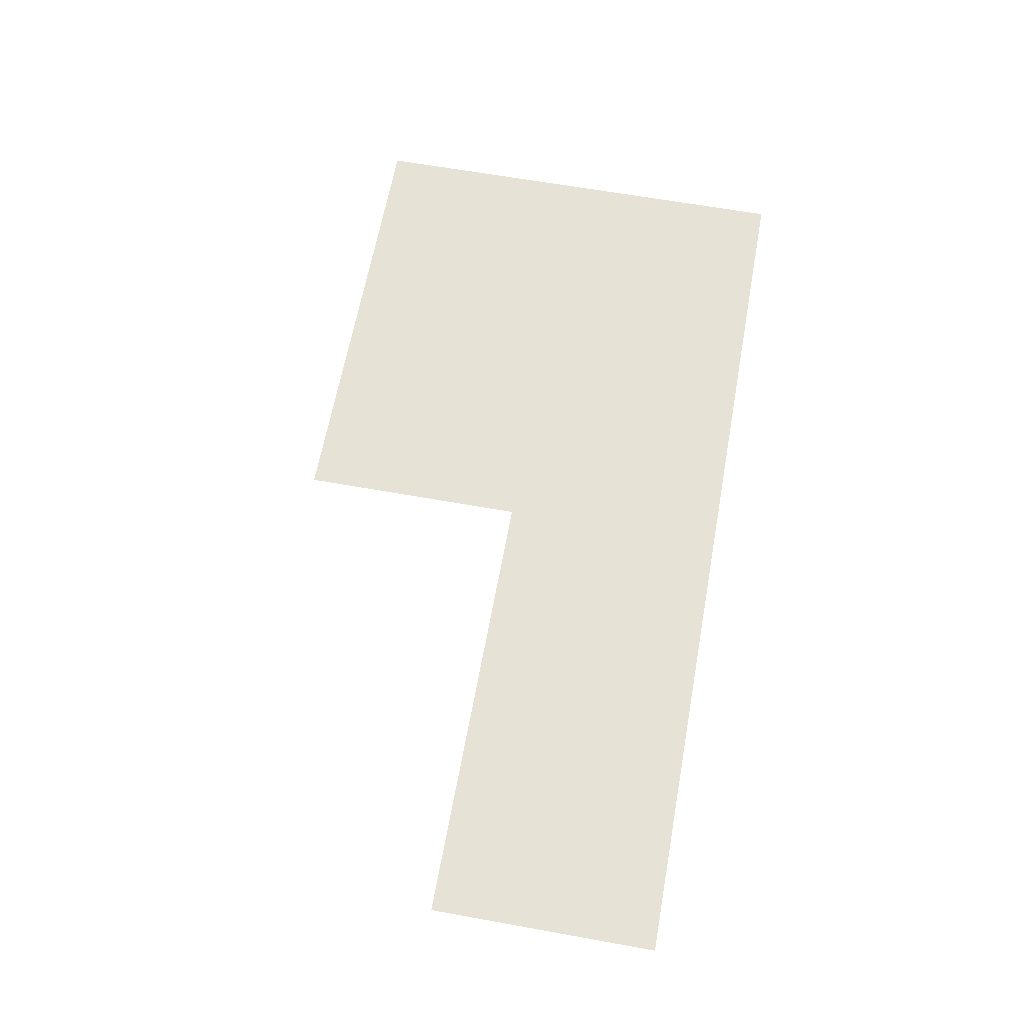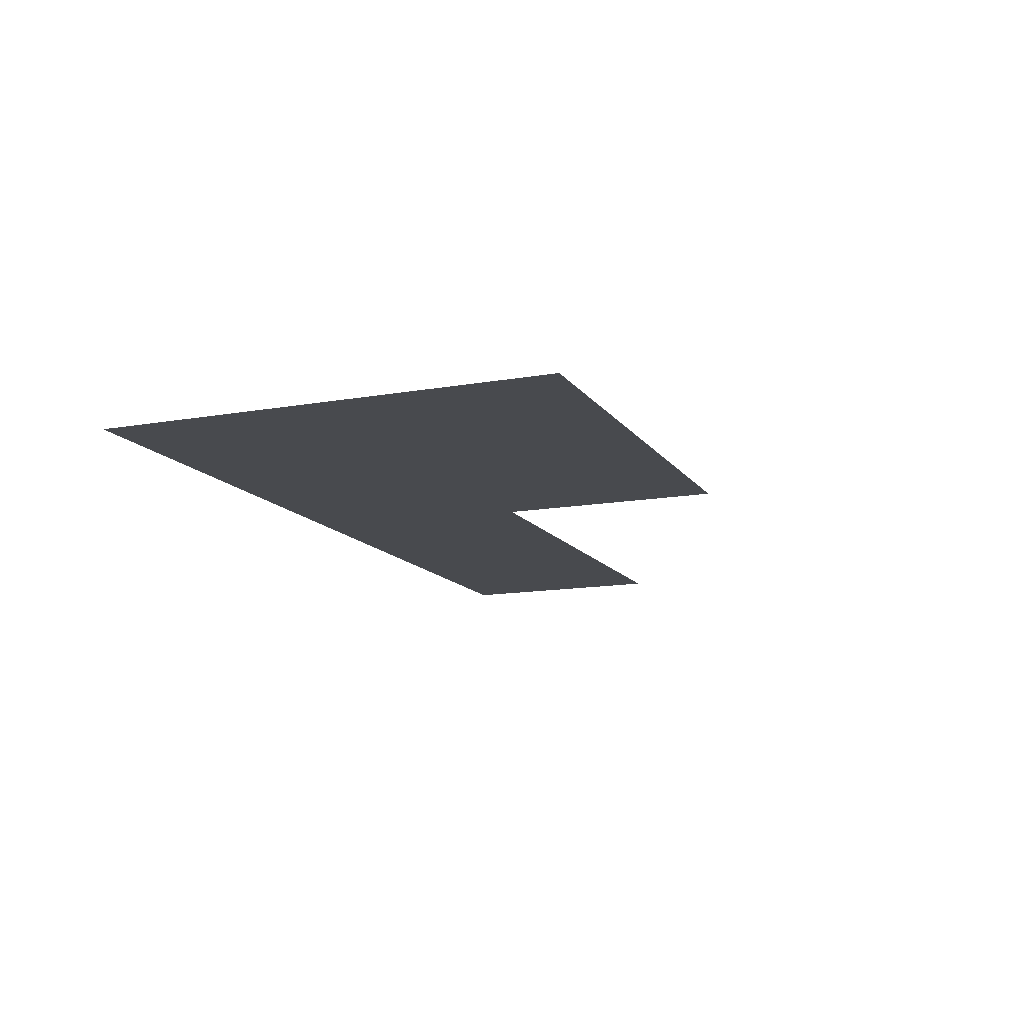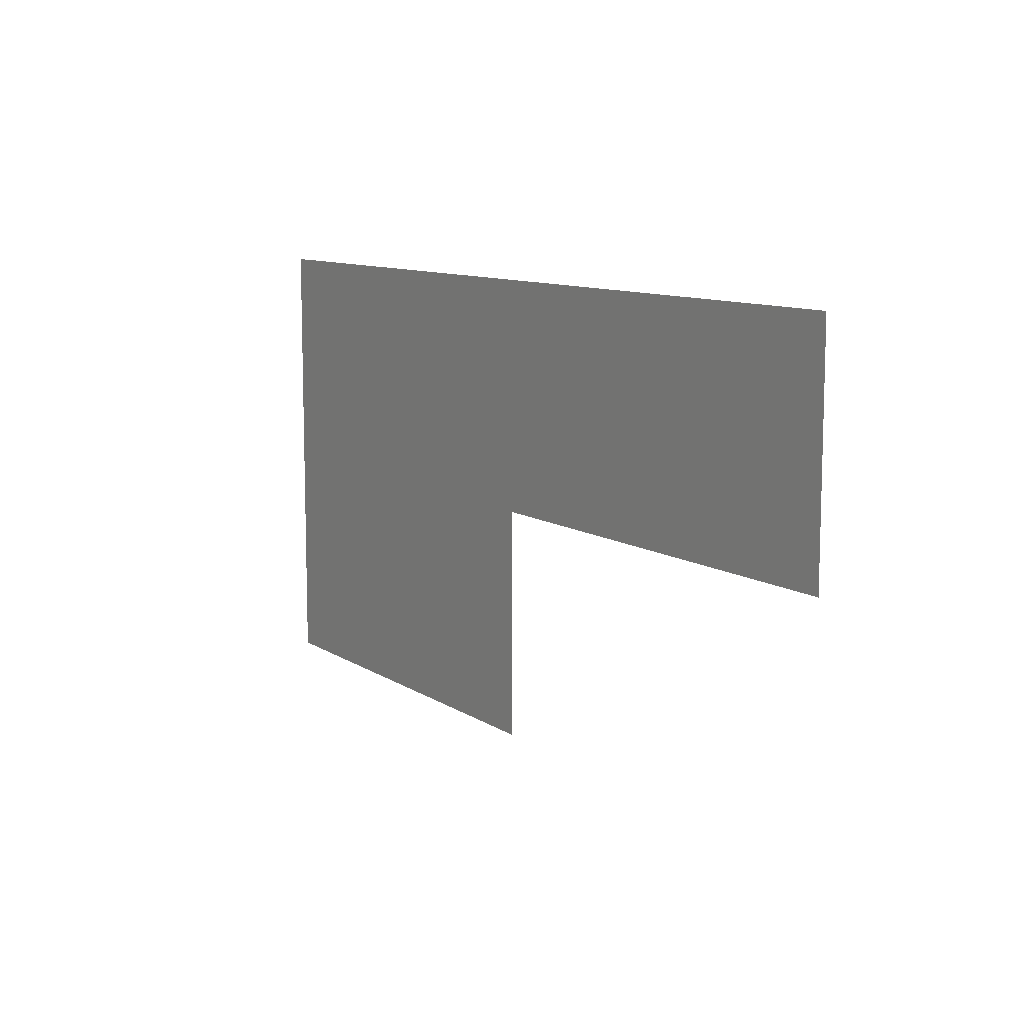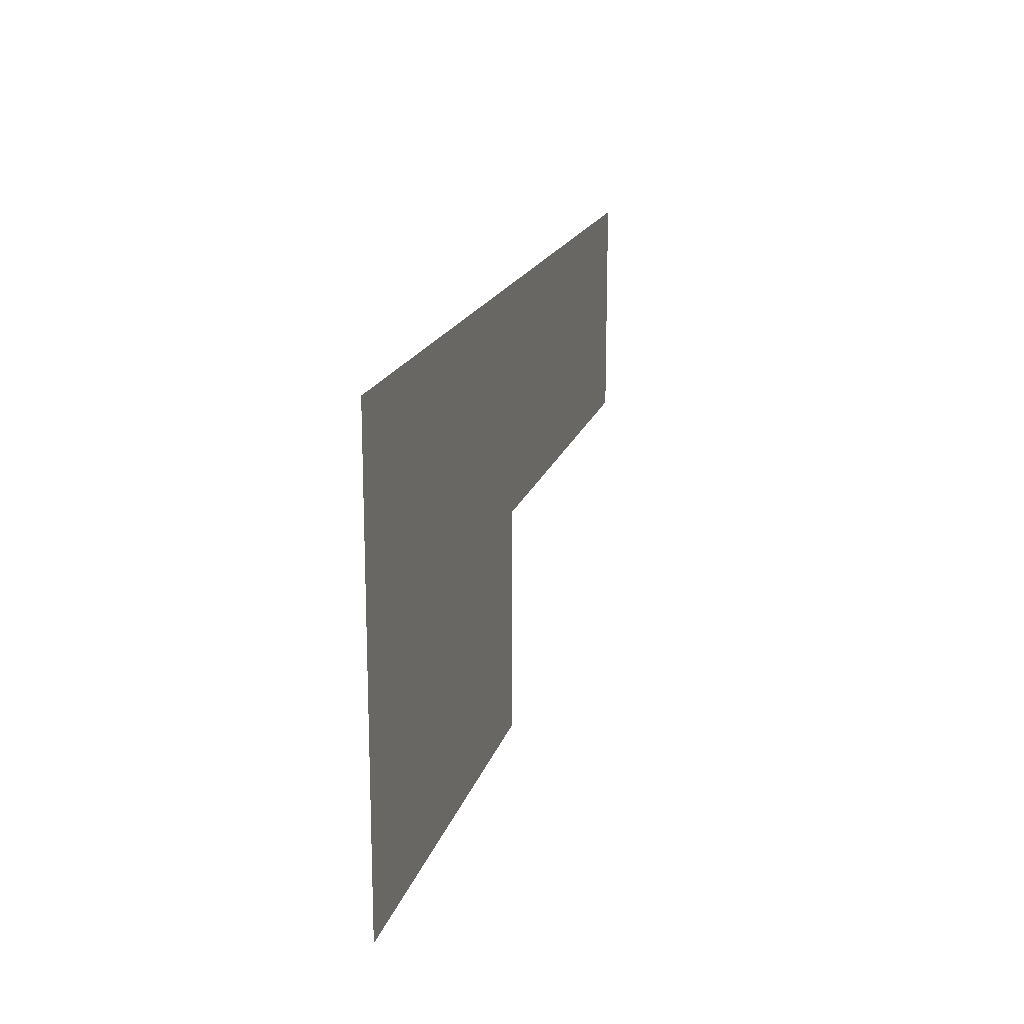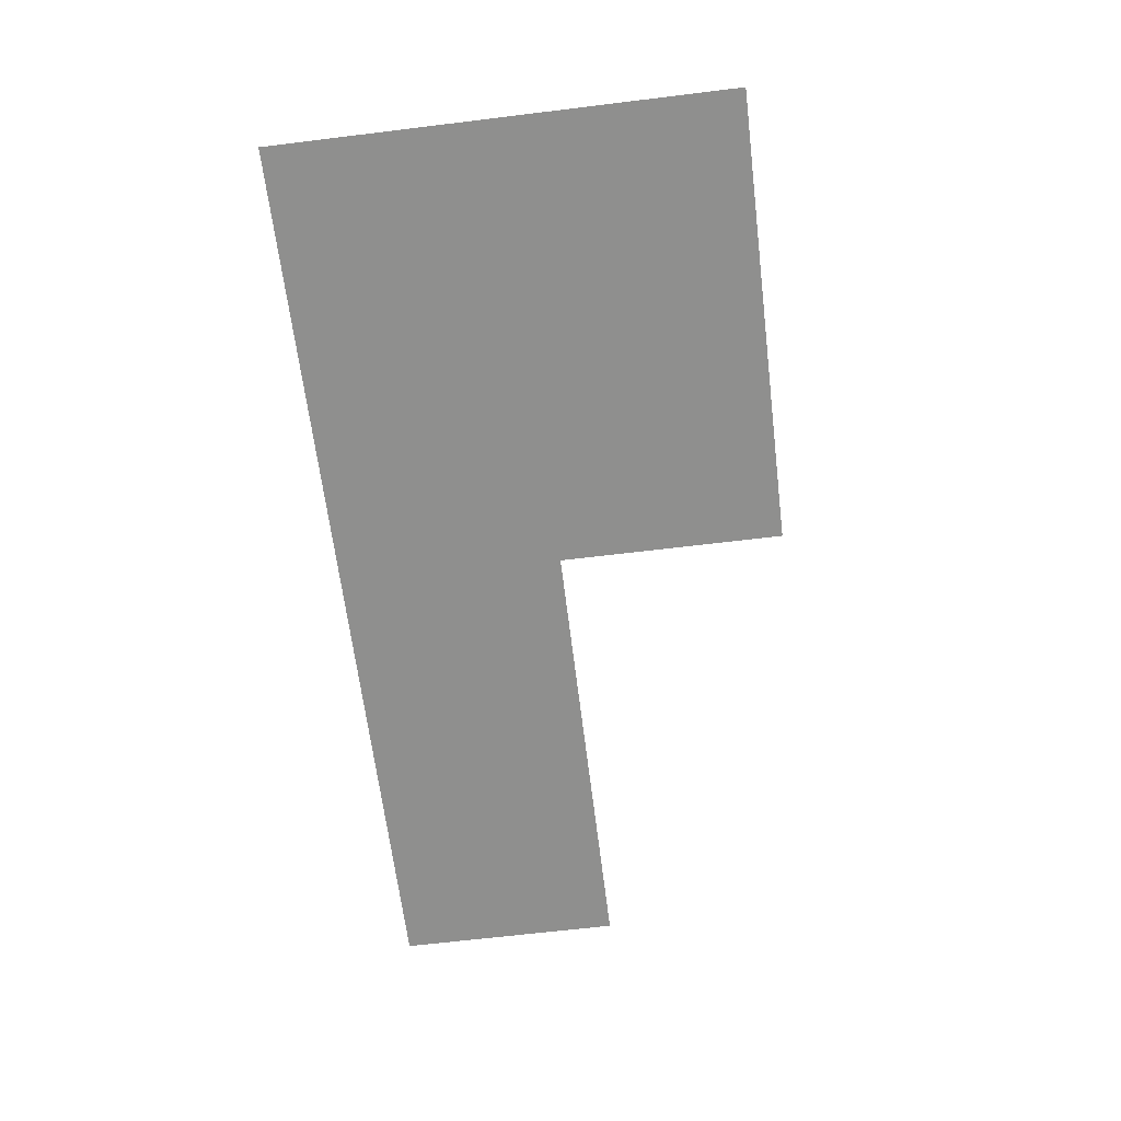
<metadata>
{"format":"obj","ext":"obj","renderer":"f3d","projection":"perspective","resolution":1024,"background":"white","views":[{"elev":63.6,"azim":100.3,"up":"+Z"},{"elev":-13.3,"azim":-67.9,"up":"+Z"},{"elev":10.2,"azim":57.6,"up":"+Y"},{"elev":17.3,"azim":-75.8,"up":"+Y"},{"elev":-65.2,"azim":-83.0,"up":"+Z"}]}
</metadata>
<code>
v 10.5 16.5 0
v 10.5 17.5 0
v 10.5 18.5 0
v 11.5 16.5 0
v 11.5 17.5 0
v 11.5 18.5 0
v 12.5 16.5 0
v 12.5 17.5 0
v 12.5 18.5 0
v 13.5 17.5 0
v 13.5 18.5 0
v 14.5 17.5 0
v 14.5 18.5 0
f 4 8 5
f 4 7 8
f 5 9 6
f 5 8 9
f 2 6 3
f 2 5 6
f 1 5 2
f 1 4 5
f 8 11 9
f 8 10 11
f 10 13 11
f 10 12 13

</code>
